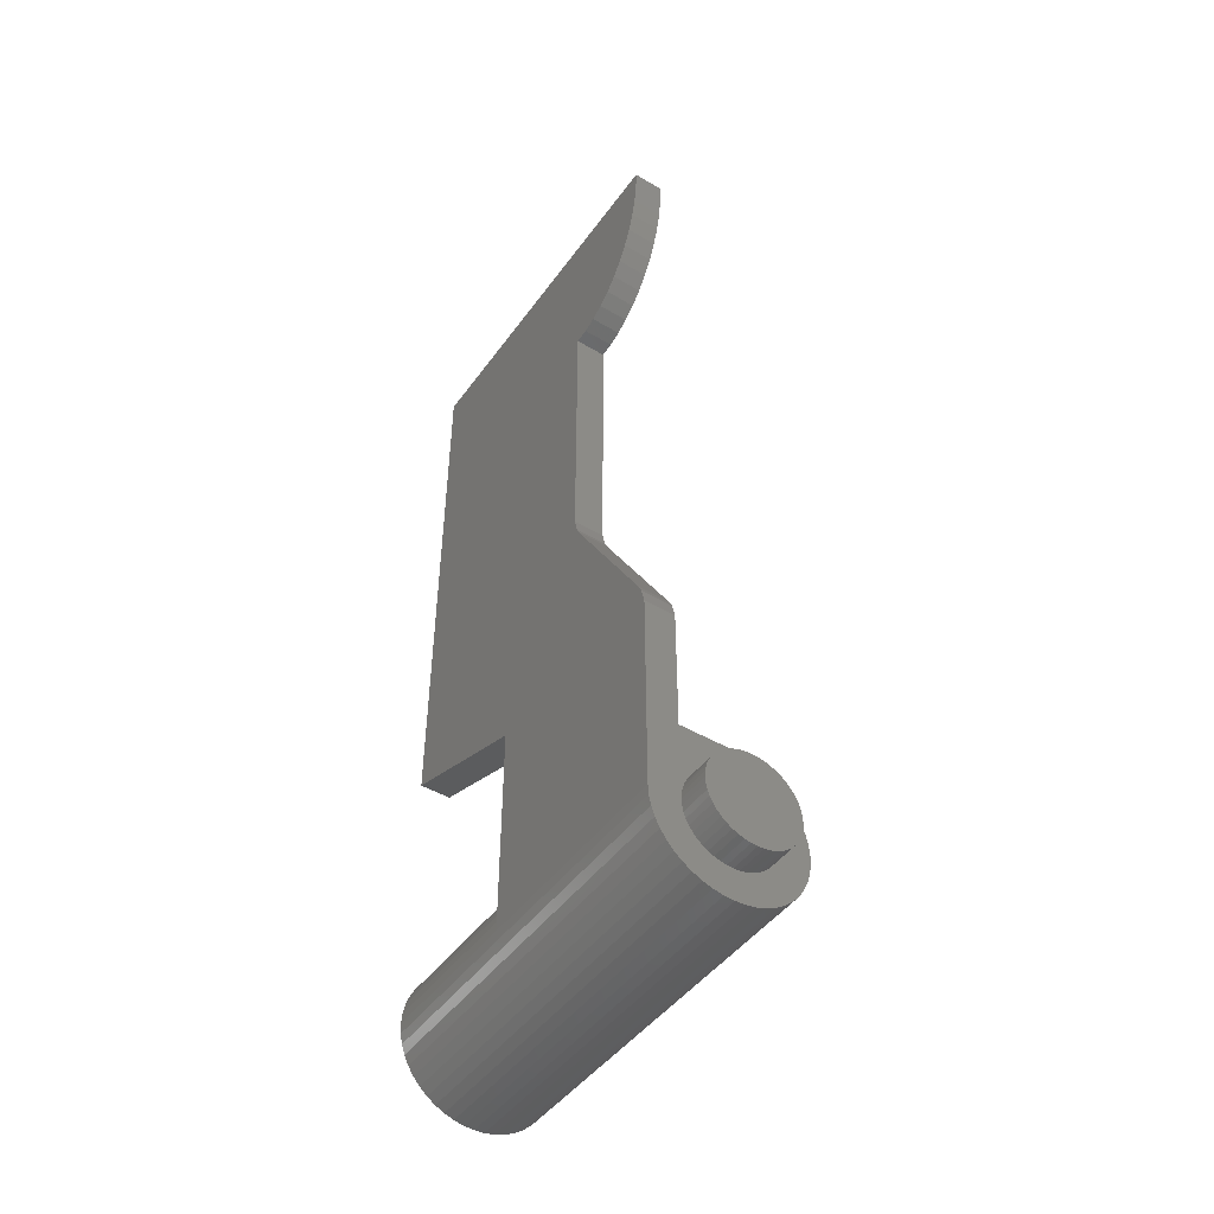
<metadata>
{"format":"stl","ext":"stl","renderer":"f3d","projection":"perspective","resolution":1024,"background":"white","views":[{"elev":-46.4,"azim":-33.9,"up":"+Z"}]}
</metadata>
<code>
# stl→obj: 437 verts, 814 faces
v -2.4 19.2 44
v -4 0 44
v -2.4 0 44
v -4 19.2 44
v -2.379 19.2 0.3132
v -2.4 19.2 0
v -2.4 1.6 0
v -2.379 1.6 0.3132
v -2.318 19.2 0.6211
v -2.318 1.6 0.6211
v -2.217 19.2 0.9185
v -2.217 1.6 0.9185
v -2.078 19.2 1.2
v -2.078 1.6 1.2
v -1.904 19.2 1.461
v -1.904 1.6 1.461
v -1.697 19.2 1.697
v -1.697 1.6 1.697
v -1.461 19.2 1.904
v -1.461 1.6 1.904
v -1.2 19.2 2.078
v -1.2 1.6 2.078
v -0.9185 19.2 2.217
v -0.9185 1.6 2.217
v -0.6211 19.2 2.318
v -0.6211 1.6 2.318
v -0.3132 19.2 2.379
v -0.3132 1.6 2.379
v 0 19.2 2.4
v 0 1.6 2.4
v 0.3132 19.2 2.379
v 0.3132 1.6 2.379
v 0.6211 19.2 2.318
v 0.6211 1.6 2.318
v 0.9185 19.2 2.217
v 0.9185 1.6 2.217
v 1.2 19.2 2.078
v 1.2 1.6 2.078
v 1.461 19.2 1.904
v 1.461 1.6 1.904
v 1.697 19.2 1.697
v 1.697 1.6 1.697
v 1.904 19.2 1.461
v 1.904 1.6 1.461
v 2.078 19.2 1.2
v 2.078 1.6 1.2
v 2.217 19.2 0.9185
v 2.217 1.6 0.9185
v 2.318 19.2 0.6211
v 2.318 1.6 0.6211
v 2.379 19.2 0.3132
v 2.379 1.6 0.3132
v 2.4 19.2 0
v 2.4 1.6 0
v 2.379 19.2 -0.3132
v 2.379 1.6 -0.3132
v 2.318 19.2 -0.6211
v 2.318 1.6 -0.6211
v 2.217 19.2 -0.9185
v 2.217 1.6 -0.9185
v 2.078 19.2 -1.2
v 2.078 1.6 -1.2
v 1.904 19.2 -1.461
v 1.904 1.6 -1.461
v 1.697 19.2 -1.697
v 1.697 1.6 -1.697
v 1.461 19.2 -1.904
v 1.461 1.6 -1.904
v 1.2 19.2 -2.078
v 1.2 1.6 -2.078
v 0.9185 19.2 -2.217
v 0.9185 1.6 -2.217
v 0.6211 19.2 -2.318
v 0.6211 1.6 -2.318
v 0.3132 19.2 -2.379
v 0.3132 1.6 -2.379
v 0 19.2 -2.4
v 0 1.6 -2.4
v -0.3132 19.2 -2.379
v -0.3132 1.6 -2.379
v -0.6211 19.2 -2.318
v -0.6211 1.6 -2.318
v -0.9185 19.2 -2.217
v -0.9185 1.6 -2.217
v -1.2 19.2 -2.078
v -1.2 1.6 -2.078
v -1.461 19.2 -1.904
v -1.461 1.6 -1.904
v -1.697 19.2 -1.697
v -1.697 1.6 -1.697
v -1.904 19.2 -1.461
v -1.904 1.6 -1.461
v -2.078 19.2 -1.2
v -2.078 1.6 -1.2
v -2.217 19.2 -0.9185
v -2.217 1.6 -0.9185
v -2.318 19.2 -0.6211
v -2.318 1.6 -0.6211
v -2.379 19.2 -0.3132
v -2.379 1.6 -0.3132
v 0 1.6 0
v -3.966 11.2 -0.522
v -4 0 0
v -4 11.2 0
v -3.966 0 -0.522
v -3.864 11.2 -1.035
v -3.864 0 -1.035
v -3.696 11.2 -1.531
v -3.696 0 -1.531
v -3.464 11.2 -2
v -3.464 0 -2
v -3.174 11.2 -2.435
v -3.174 0 -2.435
v -2.828 11.2 -2.828
v -2.828 0 -2.828
v -2.435 11.2 -3.174
v -2.435 0 -3.174
v -2 11.2 -3.464
v -2 0 -3.464
v -1.531 11.2 -3.696
v -1.531 0 -3.696
v -1.035 11.2 -3.864
v -1.035 0 -3.864
v -0.522 11.2 -3.966
v -0.522 0 -3.966
v 0 11.2 -4
v 0 0 -4
v 0.522 11.2 -3.966
v 0.522 0 -3.966
v 1.035 11.2 -3.864
v 1.035 0 -3.864
v 1.531 11.2 -3.696
v 1.531 0 -3.696
v 2 11.2 -3.464
v 2 0 -3.464
v 2.435 11.2 -3.174
v 2.435 0 -3.174
v 2.828 11.2 -2.828
v 2.828 0 -2.828
v 3.174 11.2 -2.435
v 3.174 0 -2.435
v 3.464 11.2 -2
v 3.464 0 -2
v 3.696 11.2 -1.531
v 3.696 0 -1.531
v 3.864 11.2 -1.035
v 3.864 0 -1.035
v 3.966 11.2 -0.522
v 3.966 0 -0.522
v 4 11.2 0
v 4 0 0
v 3.966 11.2 0.522
v 3.966 0 0.522
v 3.864 11.2 1.035
v 3.864 0 1.035
v 3.696 11.2 1.531
v 3.696 0 1.531
v 3.464 11.2 2
v 3.464 0 2
v 3.174 11.2 2.435
v 3.174 0 2.435
v 2.828 11.2 2.828
v 2.828 0 2.828
v 2.435 11.2 3.174
v 2.435 0 3.174
v 2 11.2 3.464
v 2 0 3.464
v 1.531 11.2 3.696
v 1.531 0 3.696
v 1.035 11.2 3.864
v 1.035 0 3.864
v 0.522 11.2 3.966
v 0.522 0 3.966
v 0 11.2 4
v 0 0 4
v -3.966 11.2 0.522
v -4 19.2 0
v -3.966 19.2 0.522
v -3.864 11.2 1.035
v -3.864 19.2 1.035
v -3.696 11.2 1.531
v -3.696 19.2 1.531
v -3.464 11.2 2
v -3.464 19.2 2
v -3.174 11.2 2.435
v -3.174 19.2 2.435
v -2.828 11.2 2.828
v -2.828 19.2 2.828
v -2.435 11.2 3.174
v -2.435 19.2 3.174
v -2 11.2 3.464
v -2 19.2 3.464
v -1.531 11.2 3.696
v -1.531 19.2 3.696
v -1.035 11.2 3.864
v -1.035 19.2 3.864
v -0.522 11.2 3.966
v -0.522 19.2 3.966
v 0 19.2 4
v 0.522 19.2 3.966
v 1.035 19.2 3.864
v 1.531 19.2 3.696
v 2 19.2 3.464
v 2.435 19.2 3.174
v 2.828 19.2 2.828
v 3.174 19.2 2.435
v 3.464 19.2 2
v 3.696 19.2 1.531
v 3.864 19.2 1.035
v 3.966 19.2 0.522
v 4 19.2 0
v 3.966 19.2 -0.522
v 3.864 19.2 -1.035
v 3.696 19.2 -1.531
v 3.464 19.2 -2
v 3.174 19.2 -2.435
v 2.828 19.2 -2.828
v 2.435 19.2 -3.174
v 2 19.2 -3.464
v 1.531 19.2 -3.696
v 1.035 19.2 -3.864
v 0.522 19.2 -3.966
v 0 19.2 -4
v -0.522 19.2 -3.966
v -1.035 19.2 -3.864
v -1.531 19.2 -3.696
v -2 19.2 -3.464
v -2.435 19.2 -3.174
v -2.828 19.2 -2.828
v -3.174 19.2 -2.435
v -3.464 19.2 -2
v -3.696 19.2 -1.531
v -3.864 19.2 -1.035
v -3.966 19.2 -0.522
v -4 11.2 4
v 0 0 0
v -3.966 0 0.522
v -3.864 0 1.035
v -3.696 0 1.531
v -3.464 0 2
v -3.174 0 2.435
v -2.828 0 2.828
v -2.435 0 3.174
v -2 0 3.464
v -1.531 0 3.696
v -1.035 0 3.864
v -0.522 0 3.966
v -4 0 4
v -2.4 0 4
v -4 0 10.4
v -2.4 0 10.4
v -4 5.6 35.2
v -2.4 5.6 20.8
v -2.4 5.6 35.2
v -4 5.6 20.8
v -2.4 5.4 20
v -4 5.4 20
v -2.4 5.2 19.6
v -4 5.2 19.6
v -2.4 0.4 11.6
v -4 0.4 11.6
v -2.4 0.2 11.2
v -4 0.2 11.2
v -4 11.2 11.2
v -4 0.0482 42.85
v -2.4 0.0482 42.85
v -4 0.191 41.72
v -2.4 0.191 41.72
v -4 0.4262 40.63
v -2.4 0.4262 40.63
v -4 0.7504 39.6
v -2.4 0.7504 39.6
v -4 1.157 38.64
v -2.4 1.157 38.64
v -4 1.64 37.78
v -2.4 1.64 37.78
v -4 2.191 37.02
v -2.4 2.191 37.02
v -4 2.8 36.38
v -2.4 2.8 36.38
v -4 3.457 35.87
v -2.4 3.457 35.87
v -4 4.151 35.5
v -2.4 4.151 35.5
v -4 4.869 35.28
v -2.4 4.869 35.28
v -2.4 5.6 44
v -4 5.6 44
v 3.2 19.2 0
v 3.172 19.2 0.4176
v 3.091 19.2 0.8282
v 2.957 19.2 1.225
v 2.771 19.2 1.6
v 2.539 19.2 1.948
v 2.263 19.2 2.263
v 1.948 19.2 2.539
v 1.6 19.2 2.771
v 1.225 19.2 2.957
v 0.8282 19.2 3.091
v 0.4176 19.2 3.172
v 0 19.2 3.2
v -0.4176 19.2 3.172
v -0.8282 19.2 3.091
v -1.225 19.2 2.957
v -1.6 19.2 2.771
v -1.948 19.2 2.539
v -2.263 19.2 2.263
v -2.539 19.2 1.948
v -2.771 19.2 1.6
v -2.957 19.2 1.225
v -3.091 19.2 0.8282
v -3.172 19.2 0.4176
v -3.2 19.2 0
v -3.172 19.2 -0.4176
v -3.091 19.2 -0.8282
v -2.957 19.2 -1.225
v -2.771 19.2 -1.6
v -2.539 19.2 -1.948
v -2.263 19.2 -2.263
v -1.948 19.2 -2.539
v -1.6 19.2 -2.771
v -1.225 19.2 -2.957
v -0.8282 19.2 -3.091
v -0.4176 19.2 -3.172
v 0 19.2 -3.2
v 0.4176 19.2 -3.172
v 0.8282 19.2 -3.091
v 1.225 19.2 -2.957
v 1.6 19.2 -2.771
v 1.948 19.2 -2.539
v 2.263 19.2 -2.263
v 2.539 19.2 -1.948
v 2.771 19.2 -1.6
v 2.957 19.2 -1.225
v 3.091 19.2 -0.8282
v 3.172 19.2 -0.4176
v -2.4 11.2 4
v -2.4 11.2 11.2
v -4 19.2 14
v -2.4 19.2 14
v -0.3132 0 2.379
v 0 -1.6 2.4
v 0 0 2.4
v -0.3132 -1.6 2.379
v -0.6211 0 2.318
v -0.6211 -1.6 2.318
v -0.9185 0 2.217
v -0.9185 -1.6 2.217
v -1.2 0 2.078
v -1.2 -1.6 2.078
v -1.461 0 1.904
v -1.461 -1.6 1.904
v -1.697 0 1.697
v -1.697 -1.6 1.697
v -1.904 0 1.461
v -1.904 -1.6 1.461
v -2.078 0 1.2
v -2.078 -1.6 1.2
v -2.217 0 0.9185
v -2.217 -1.6 0.9185
v -2.318 0 0.6211
v -2.318 -1.6 0.6211
v -2.379 0 0.3132
v -2.379 -1.6 0.3132
v -2.4 0 0
v -2.4 -1.6 0
v -2.379 0 -0.3132
v -2.379 -1.6 -0.3132
v -2.318 0 -0.6211
v -2.318 -1.6 -0.6211
v -2.217 0 -0.9185
v -2.217 -1.6 -0.9185
v -2.078 0 -1.2
v -2.078 -1.6 -1.2
v -1.904 0 -1.461
v -1.904 -1.6 -1.461
v -1.697 0 -1.697
v -1.697 -1.6 -1.697
v -1.461 0 -1.904
v -1.461 -1.6 -1.904
v -1.2 0 -2.078
v -1.2 -1.6 -2.078
v -0.9185 0 -2.217
v -0.9185 -1.6 -2.217
v -0.6211 0 -2.318
v -0.6211 -1.6 -2.318
v -0.3132 0 -2.379
v -0.3132 -1.6 -2.379
v 0 0 -2.4
v 0 -1.6 -2.4
v 0.3132 0 -2.379
v 0.3132 -1.6 -2.379
v 0.6211 0 -2.318
v 0.6211 -1.6 -2.318
v 0.9185 0 -2.217
v 0.9185 -1.6 -2.217
v 1.2 0 -2.078
v 1.2 -1.6 -2.078
v 1.461 0 -1.904
v 1.461 -1.6 -1.904
v 1.697 0 -1.697
v 1.697 -1.6 -1.697
v 1.904 0 -1.461
v 1.904 -1.6 -1.461
v 2.078 0 -1.2
v 2.078 -1.6 -1.2
v 2.217 0 -0.9185
v 2.217 -1.6 -0.9185
v 2.318 0 -0.6211
v 2.318 -1.6 -0.6211
v 2.379 0 -0.3132
v 2.379 -1.6 -0.3132
v 2.4 0 0
v 2.4 -1.6 0
v 2.379 0 0.3132
v 2.379 -1.6 0.3132
v 2.318 0 0.6211
v 2.318 -1.6 0.6211
v 2.217 0 0.9185
v 2.217 -1.6 0.9185
v 2.078 0 1.2
v 2.078 -1.6 1.2
v 1.904 0 1.461
v 1.904 -1.6 1.461
v 1.697 0 1.697
v 1.697 -1.6 1.697
v 1.461 0 1.904
v 1.461 -1.6 1.904
v 1.2 0 2.078
v 1.2 -1.6 2.078
v 0.9185 0 2.217
v 0.9185 -1.6 2.217
v 0.6211 0 2.318
v 0.6211 -1.6 2.318
v 0.3132 0 2.379
v 0.3132 -1.6 2.379
v 0 -1.6 0
f 1 2 3
f 2 1 4
f 5 6 7
f 7 8 5
f 9 5 8
f 8 10 9
f 11 9 10
f 10 12 11
f 13 11 12
f 12 14 13
f 15 13 14
f 14 16 15
f 17 15 16
f 16 18 17
f 19 17 18
f 18 20 19
f 21 19 20
f 20 22 21
f 23 21 22
f 22 24 23
f 25 23 24
f 24 26 25
f 27 25 26
f 26 28 27
f 29 27 28
f 28 30 29
f 31 29 30
f 30 32 31
f 33 31 32
f 32 34 33
f 35 33 34
f 34 36 35
f 37 35 36
f 36 38 37
f 39 37 38
f 38 40 39
f 41 39 40
f 40 42 41
f 43 41 42
f 42 44 43
f 45 43 44
f 44 46 45
f 47 45 46
f 46 48 47
f 49 47 48
f 48 50 49
f 51 49 50
f 50 52 51
f 53 51 52
f 52 54 53
f 55 53 54
f 54 56 55
f 57 55 56
f 56 58 57
f 59 57 58
f 58 60 59
f 61 59 60
f 60 62 61
f 63 61 62
f 62 64 63
f 65 63 64
f 64 66 65
f 67 65 66
f 66 68 67
f 69 67 68
f 68 70 69
f 71 69 70
f 70 72 71
f 73 71 72
f 72 74 73
f 75 73 74
f 74 76 75
f 77 75 76
f 76 78 77
f 79 77 78
f 78 80 79
f 81 79 80
f 80 82 81
f 83 81 82
f 82 84 83
f 85 83 84
f 84 86 85
f 87 85 86
f 86 88 87
f 89 87 88
f 88 90 89
f 91 89 90
f 90 92 91
f 93 91 92
f 92 94 93
f 95 93 94
f 94 96 95
f 97 95 96
f 96 98 97
f 99 97 98
f 98 100 99
f 6 99 100
f 100 7 6
f 101 8 7
f 101 10 8
f 101 12 10
f 101 14 12
f 101 16 14
f 101 18 16
f 101 20 18
f 101 22 20
f 101 24 22
f 101 26 24
f 101 28 26
f 101 30 28
f 101 32 30
f 101 34 32
f 101 36 34
f 101 38 36
f 101 40 38
f 101 42 40
f 101 44 42
f 101 46 44
f 101 48 46
f 101 50 48
f 101 52 50
f 101 54 52
f 101 56 54
f 101 58 56
f 101 60 58
f 101 62 60
f 101 64 62
f 101 66 64
f 101 68 66
f 101 70 68
f 101 72 70
f 101 74 72
f 101 76 74
f 101 78 76
f 101 80 78
f 101 82 80
f 101 84 82
f 101 86 84
f 101 88 86
f 101 90 88
f 101 92 90
f 101 94 92
f 101 96 94
f 101 98 96
f 101 100 98
f 101 7 100
f 102 103 104
f 103 102 105
f 106 105 102
f 105 106 107
f 108 107 106
f 107 108 109
f 110 109 108
f 109 110 111
f 112 111 110
f 111 112 113
f 114 113 112
f 113 114 115
f 116 115 114
f 115 116 117
f 118 117 116
f 117 118 119
f 120 119 118
f 119 120 121
f 122 121 120
f 121 122 123
f 124 123 122
f 123 124 125
f 126 125 124
f 125 126 127
f 128 127 126
f 127 128 129
f 130 129 128
f 129 130 131
f 132 131 130
f 131 132 133
f 134 133 132
f 133 134 135
f 136 135 134
f 135 136 137
f 138 137 136
f 137 138 139
f 140 139 138
f 139 140 141
f 142 141 140
f 141 142 143
f 144 143 142
f 143 144 145
f 146 145 144
f 145 146 147
f 148 147 146
f 147 148 149
f 150 149 148
f 149 150 151
f 152 151 150
f 151 152 153
f 154 153 152
f 153 154 155
f 156 155 154
f 155 156 157
f 158 157 156
f 157 158 159
f 160 159 158
f 159 160 161
f 162 161 160
f 161 162 163
f 164 163 162
f 163 164 165
f 166 165 164
f 165 166 167
f 168 167 166
f 167 168 169
f 170 169 168
f 169 170 171
f 172 171 170
f 171 172 173
f 174 173 172
f 173 174 175
f 176 177 104
f 177 176 178
f 179 178 176
f 178 179 180
f 181 180 179
f 180 181 182
f 183 182 181
f 182 183 184
f 185 184 183
f 184 185 186
f 187 186 185
f 186 187 188
f 189 188 187
f 188 189 190
f 191 190 189
f 190 191 192
f 193 192 191
f 192 193 194
f 195 194 193
f 194 195 196
f 197 196 195
f 196 197 198
f 174 198 197
f 198 174 199
f 172 199 174
f 199 172 200
f 170 200 172
f 200 170 201
f 168 201 170
f 201 168 202
f 166 202 168
f 202 166 203
f 164 203 166
f 203 164 204
f 162 204 164
f 204 162 205
f 160 205 162
f 205 160 206
f 158 206 160
f 206 158 207
f 156 207 158
f 207 156 208
f 154 208 156
f 208 154 209
f 152 209 154
f 209 152 210
f 150 210 152
f 210 150 211
f 148 211 150
f 211 148 212
f 146 212 148
f 212 146 213
f 144 213 146
f 213 144 214
f 142 214 144
f 214 142 215
f 140 215 142
f 215 140 216
f 138 216 140
f 216 138 217
f 136 217 138
f 217 136 218
f 134 218 136
f 218 134 219
f 132 219 134
f 219 132 220
f 130 220 132
f 220 130 221
f 128 221 130
f 221 128 222
f 126 222 128
f 222 126 223
f 124 223 126
f 223 124 224
f 122 224 124
f 224 122 225
f 120 225 122
f 225 120 226
f 118 226 120
f 226 118 227
f 116 227 118
f 227 116 228
f 114 228 116
f 228 114 229
f 112 229 114
f 229 112 230
f 110 230 112
f 230 110 231
f 108 231 110
f 231 108 232
f 106 232 108
f 232 106 233
f 102 233 106
f 233 102 234
f 104 234 102
f 234 104 177
f 197 235 174
f 195 235 197
f 193 235 195
f 191 235 193
f 189 235 191
f 187 235 189
f 185 235 187
f 183 235 185
f 181 235 183
f 179 235 181
f 176 235 179
f 104 235 176
f 236 173 175
f 236 171 173
f 236 169 171
f 236 167 169
f 236 165 167
f 236 163 165
f 236 161 163
f 236 159 161
f 236 157 159
f 236 155 157
f 236 153 155
f 236 151 153
f 236 149 151
f 236 147 149
f 236 145 147
f 236 143 145
f 236 141 143
f 236 139 141
f 236 137 139
f 236 135 137
f 236 133 135
f 236 131 133
f 236 129 131
f 236 127 129
f 236 125 127
f 236 123 125
f 236 121 123
f 236 119 121
f 236 117 119
f 236 115 117
f 236 113 115
f 236 111 113
f 236 109 111
f 236 107 109
f 236 105 107
f 236 103 105
f 236 237 103
f 236 238 237
f 236 239 238
f 236 240 239
f 236 241 240
f 236 242 241
f 236 243 242
f 236 244 243
f 236 245 244
f 236 246 245
f 236 247 246
f 236 175 247
f 237 248 103
f 238 248 237
f 239 248 238
f 240 248 239
f 241 248 240
f 242 248 241
f 243 248 242
f 244 248 243
f 245 248 244
f 246 248 245
f 247 248 246
f 175 248 247
f 249 250 248
f 250 249 251
f 252 253 254
f 253 252 255
f 255 256 253
f 256 255 257
f 257 258 256
f 258 257 259
f 259 260 258
f 260 259 261
f 261 262 260
f 262 261 263
f 263 251 262
f 251 263 250
f 103 264 104
f 264 103 250
f 265 3 2
f 3 265 266
f 267 266 265
f 266 267 268
f 269 268 267
f 268 269 270
f 271 270 269
f 270 271 272
f 273 272 271
f 272 273 274
f 275 274 273
f 274 275 276
f 277 276 275
f 276 277 278
f 279 278 277
f 278 279 280
f 281 280 279
f 280 281 282
f 283 282 281
f 282 283 284
f 285 284 283
f 284 285 286
f 252 286 285
f 286 252 254
f 287 286 254
f 287 284 286
f 287 282 284
f 287 280 282
f 287 278 280
f 287 276 278
f 287 274 276
f 287 272 274
f 287 270 272
f 287 268 270
f 287 266 268
f 287 3 266
f 288 265 2
f 288 267 265
f 288 269 267
f 288 271 269
f 288 273 271
f 288 275 273
f 288 277 275
f 288 279 277
f 288 281 279
f 288 283 281
f 288 285 283
f 288 252 285
f 289 51 290
f 51 289 53
f 290 49 291
f 49 290 51
f 291 47 292
f 47 291 49
f 292 45 293
f 45 292 47
f 293 43 294
f 43 293 45
f 294 41 295
f 41 294 43
f 295 39 296
f 39 295 41
f 296 37 297
f 37 296 39
f 297 35 298
f 35 297 37
f 298 33 299
f 33 298 35
f 299 31 300
f 31 299 33
f 300 29 301
f 29 300 31
f 301 27 302
f 27 301 29
f 302 25 303
f 25 302 27
f 303 23 304
f 23 303 25
f 304 21 305
f 21 304 23
f 305 19 306
f 19 305 21
f 306 17 307
f 17 306 19
f 307 15 308
f 15 307 17
f 308 13 309
f 13 308 15
f 309 11 310
f 11 309 13
f 310 9 311
f 9 310 11
f 311 5 312
f 5 311 9
f 312 6 313
f 6 312 5
f 313 99 314
f 99 313 6
f 314 97 315
f 97 314 99
f 315 95 316
f 95 315 97
f 316 93 317
f 93 316 95
f 317 91 318
f 91 317 93
f 318 89 319
f 89 318 91
f 319 87 320
f 87 319 89
f 320 85 321
f 85 320 87
f 321 83 322
f 83 321 85
f 322 81 323
f 81 322 83
f 323 79 324
f 79 323 81
f 324 77 325
f 77 324 79
f 325 75 326
f 75 325 77
f 326 73 327
f 73 326 75
f 327 71 328
f 71 327 73
f 328 69 329
f 69 328 71
f 329 67 330
f 67 329 69
f 330 65 331
f 65 330 67
f 331 63 332
f 63 331 65
f 332 61 333
f 61 332 63
f 333 59 334
f 59 333 61
f 334 57 335
f 57 334 59
f 335 55 336
f 55 335 57
f 336 53 289
f 53 336 55
f 211 290 210
f 290 211 289
f 210 291 209
f 291 210 290
f 209 292 208
f 292 209 291
f 208 293 207
f 293 208 292
f 207 294 206
f 294 207 293
f 206 295 205
f 295 206 294
f 205 296 204
f 296 205 295
f 204 297 203
f 297 204 296
f 203 298 202
f 298 203 297
f 202 299 201
f 299 202 298
f 201 300 200
f 300 201 299
f 200 301 199
f 301 200 300
f 199 302 198
f 302 199 301
f 198 303 196
f 303 198 302
f 196 304 194
f 304 196 303
f 194 305 192
f 305 194 304
f 192 306 190
f 306 192 305
f 190 307 188
f 307 190 306
f 188 308 186
f 308 188 307
f 186 309 184
f 309 186 308
f 184 310 182
f 310 184 309
f 182 311 180
f 311 182 310
f 180 312 178
f 312 180 311
f 178 313 177
f 313 178 312
f 177 314 234
f 314 177 313
f 234 315 233
f 315 234 314
f 233 316 232
f 316 233 315
f 232 317 231
f 317 232 316
f 231 318 230
f 318 231 317
f 230 319 229
f 319 230 318
f 229 320 228
f 320 229 319
f 228 321 227
f 321 228 320
f 227 322 226
f 322 227 321
f 226 323 225
f 323 226 322
f 225 324 224
f 324 225 323
f 224 325 223
f 325 224 324
f 223 326 222
f 326 223 325
f 222 327 221
f 327 222 326
f 221 328 220
f 328 221 327
f 220 329 219
f 329 220 328
f 219 330 218
f 330 219 329
f 218 331 217
f 331 218 330
f 217 332 216
f 332 217 331
f 216 333 215
f 333 216 332
f 215 334 214
f 334 215 333
f 214 335 213
f 335 214 334
f 213 336 212
f 336 213 335
f 212 289 211
f 289 212 336
f 337 264 338
f 264 337 235
f 338 339 340
f 339 338 264
f 337 175 174
f 175 337 249
f 249 338 251
f 338 249 337
f 340 4 1
f 4 340 339
f 338 262 251
f 262 338 260
f 338 258 260
f 258 338 340
f 340 256 258
f 340 253 256
f 340 254 253
f 254 340 1
f 1 287 254
f 264 263 261
f 263 264 250
f 264 259 339
f 259 264 261
f 339 259 257
f 339 257 255
f 339 252 4
f 252 339 255
f 4 252 288
f 341 342 343
f 342 341 344
f 345 344 341
f 344 345 346
f 347 346 345
f 346 347 348
f 349 348 347
f 348 349 350
f 351 350 349
f 350 351 352
f 353 352 351
f 352 353 354
f 355 354 353
f 354 355 356
f 357 356 355
f 356 357 358
f 359 358 357
f 358 359 360
f 361 360 359
f 360 361 362
f 363 362 361
f 362 363 364
f 365 364 363
f 364 365 366
f 367 366 365
f 366 367 368
f 369 368 367
f 368 369 370
f 371 370 369
f 370 371 372
f 373 372 371
f 372 373 374
f 375 374 373
f 374 375 376
f 377 376 375
f 376 377 378
f 379 378 377
f 378 379 380
f 381 380 379
f 380 381 382
f 383 382 381
f 382 383 384
f 385 384 383
f 384 385 386
f 387 386 385
f 386 387 388
f 389 388 387
f 388 389 390
f 391 390 389
f 390 391 392
f 393 392 391
f 392 393 394
f 395 394 393
f 394 395 396
f 397 396 395
f 396 397 398
f 399 398 397
f 398 399 400
f 401 400 399
f 400 401 402
f 403 402 401
f 402 403 404
f 405 404 403
f 404 405 406
f 407 406 405
f 406 407 408
f 409 408 407
f 408 409 410
f 411 410 409
f 410 411 412
f 413 412 411
f 412 413 414
f 415 414 413
f 414 415 416
f 417 416 415
f 416 417 418
f 419 418 417
f 418 419 420
f 421 420 419
f 420 421 422
f 423 422 421
f 422 423 424
f 425 424 423
f 424 425 426
f 427 426 425
f 426 427 428
f 429 428 427
f 428 429 430
f 431 430 429
f 430 431 432
f 433 432 431
f 432 433 434
f 435 434 433
f 434 435 436
f 343 436 435
f 436 343 342
f 437 342 344
f 437 344 346
f 437 346 348
f 437 348 350
f 437 350 352
f 437 352 354
f 437 354 356
f 437 356 358
f 437 358 360
f 437 360 362
f 437 362 364
f 437 364 366
f 437 366 368
f 437 368 370
f 437 370 372
f 437 372 374
f 437 374 376
f 437 376 378
f 437 378 380
f 437 380 382
f 437 382 384
f 437 384 386
f 437 386 388
f 437 388 390
f 437 390 392
f 437 392 394
f 437 394 396
f 437 396 398
f 437 398 400
f 437 400 402
f 437 402 404
f 437 404 406
f 437 406 408
f 437 408 410
f 437 410 412
f 437 412 414
f 437 414 416
f 437 416 418
f 437 418 420
f 437 420 422
f 437 422 424
f 437 424 426
f 437 426 428
f 437 428 430
f 437 430 432
f 437 432 434
f 437 434 436
f 437 436 342

</code>
